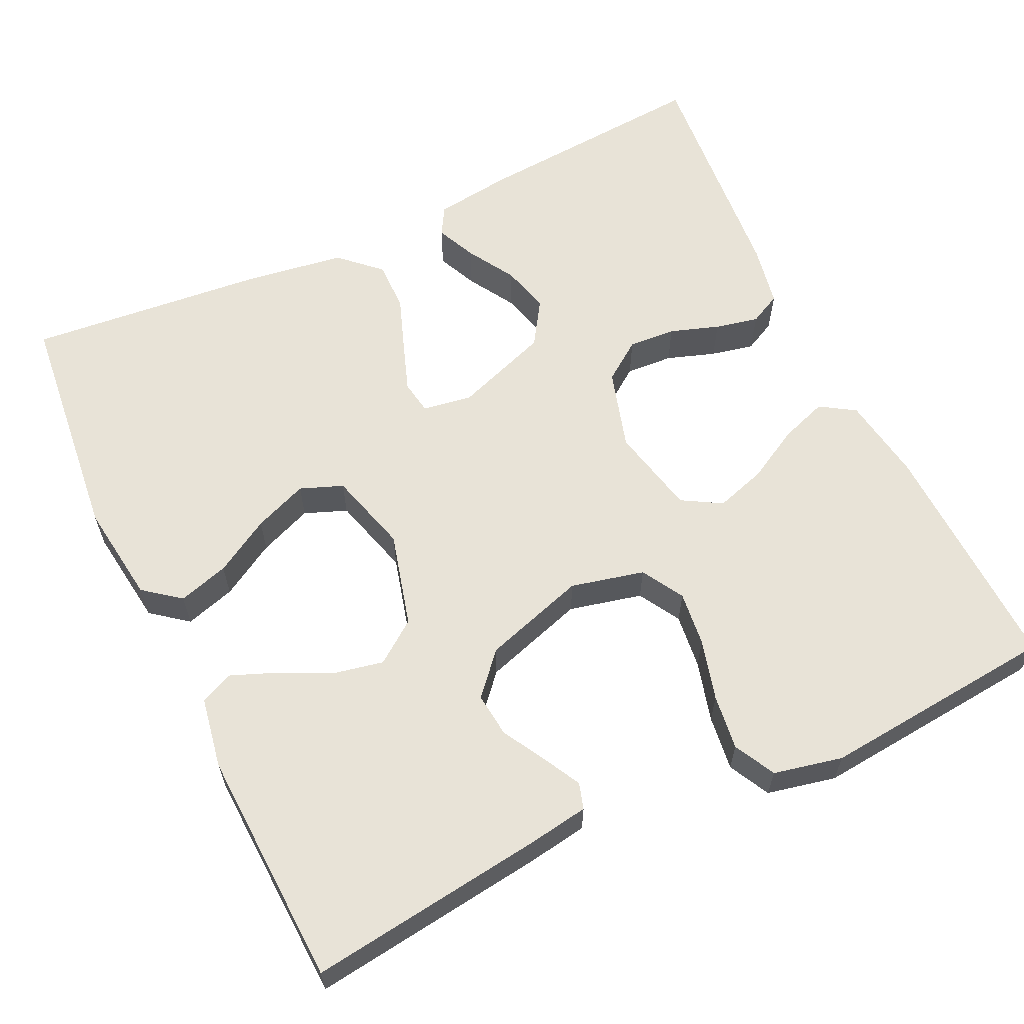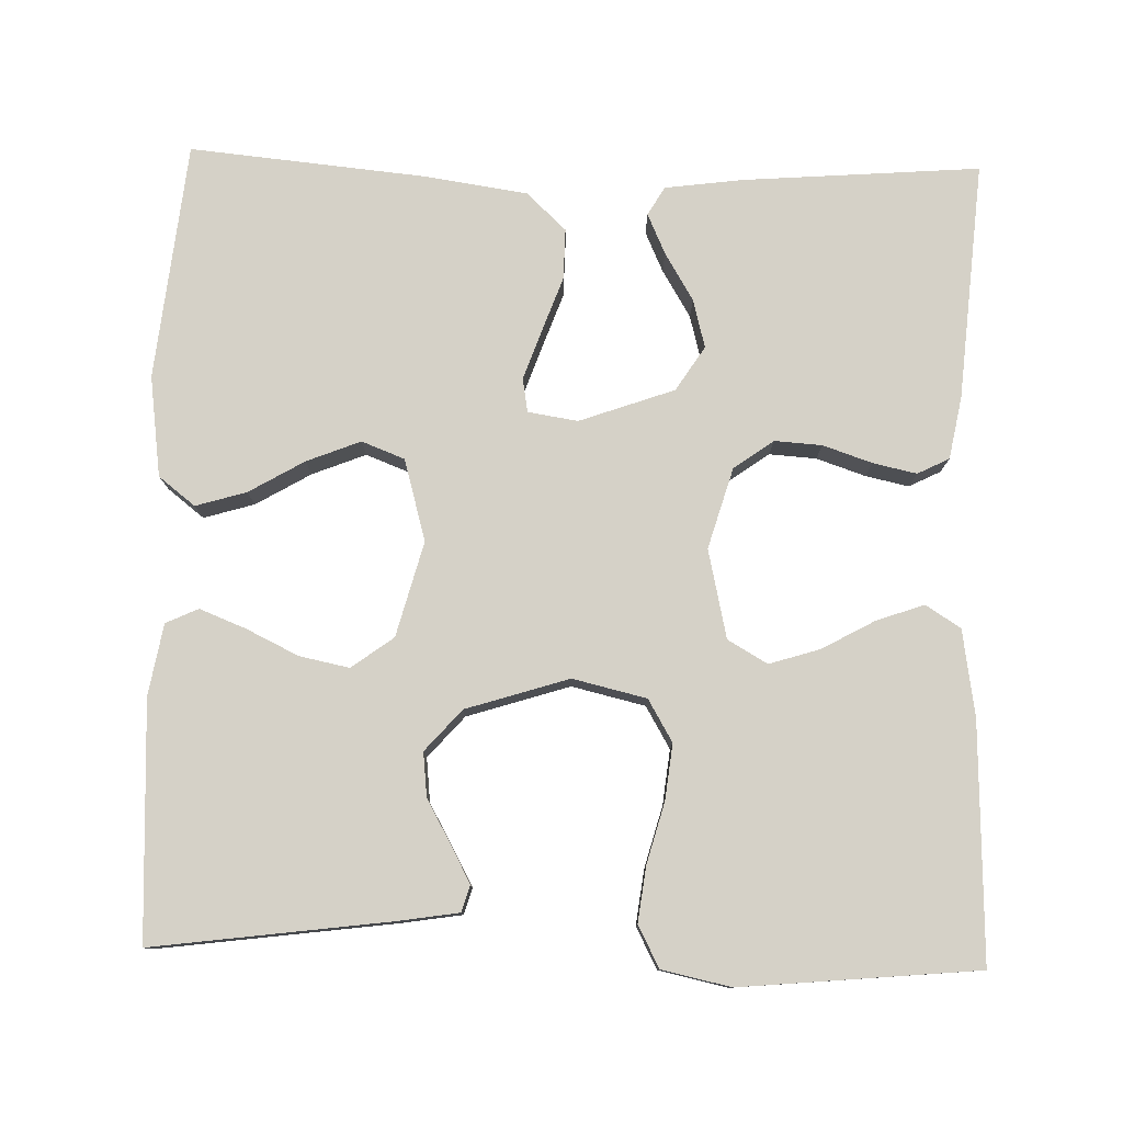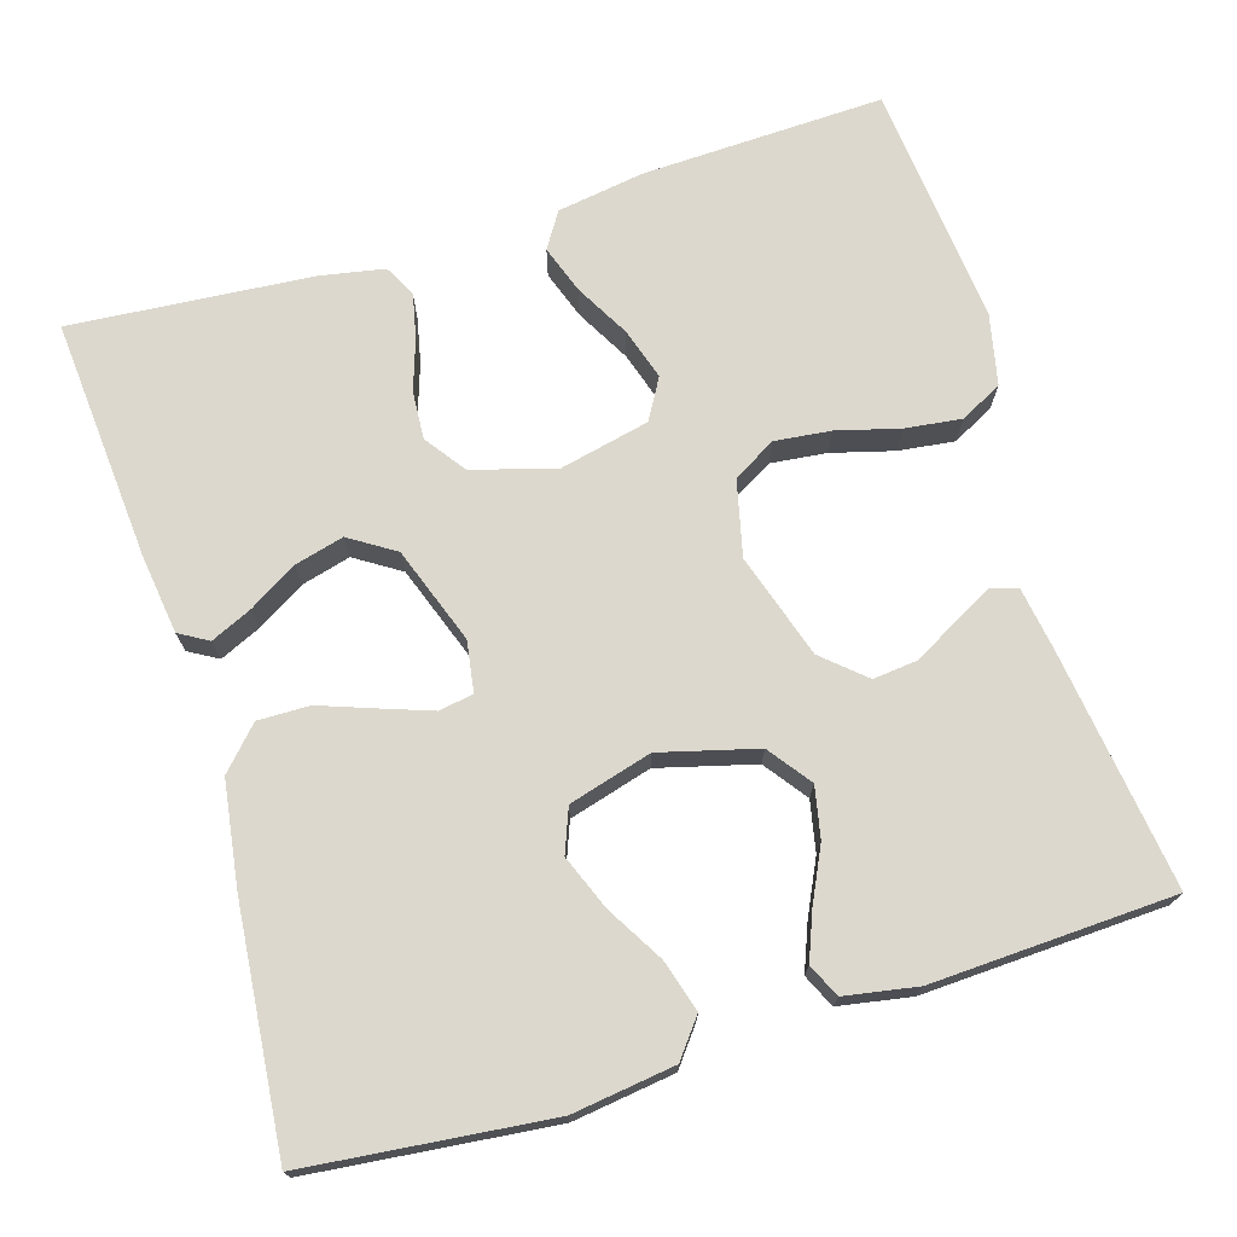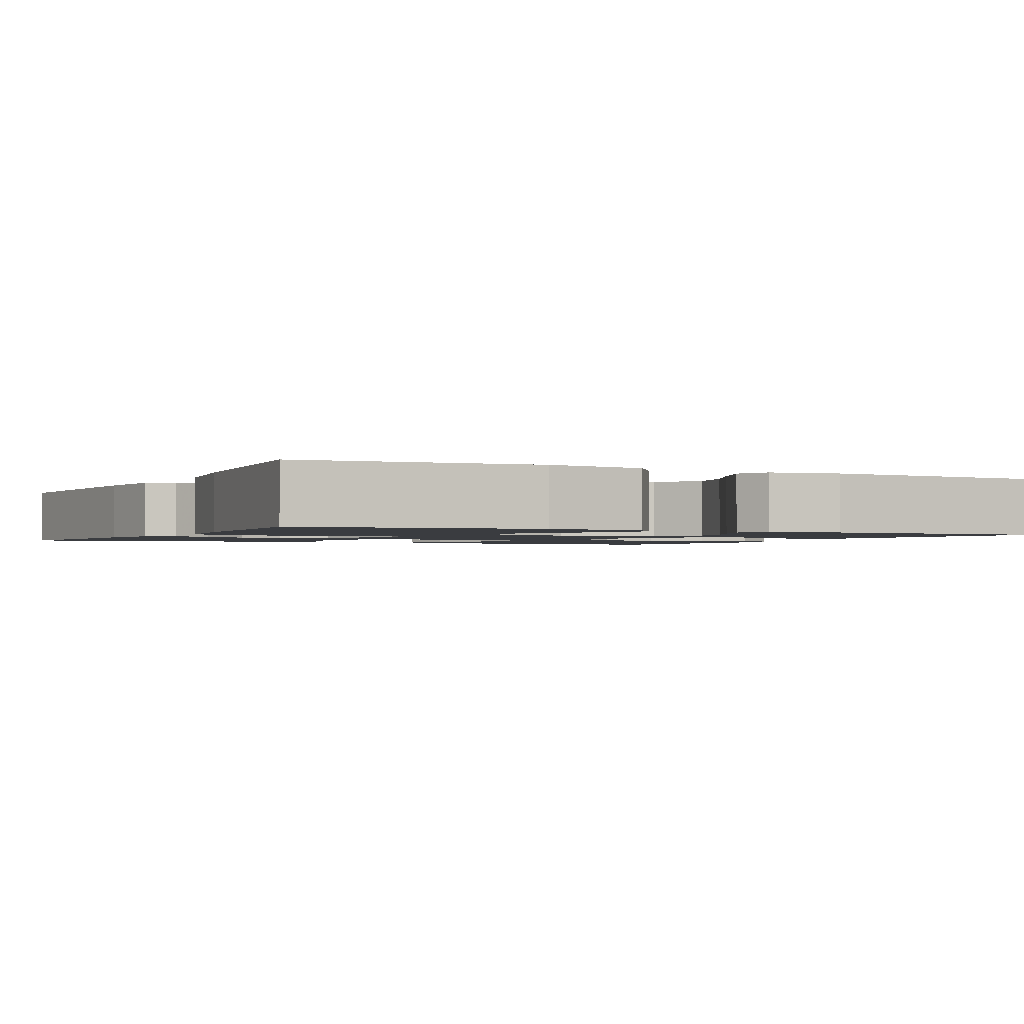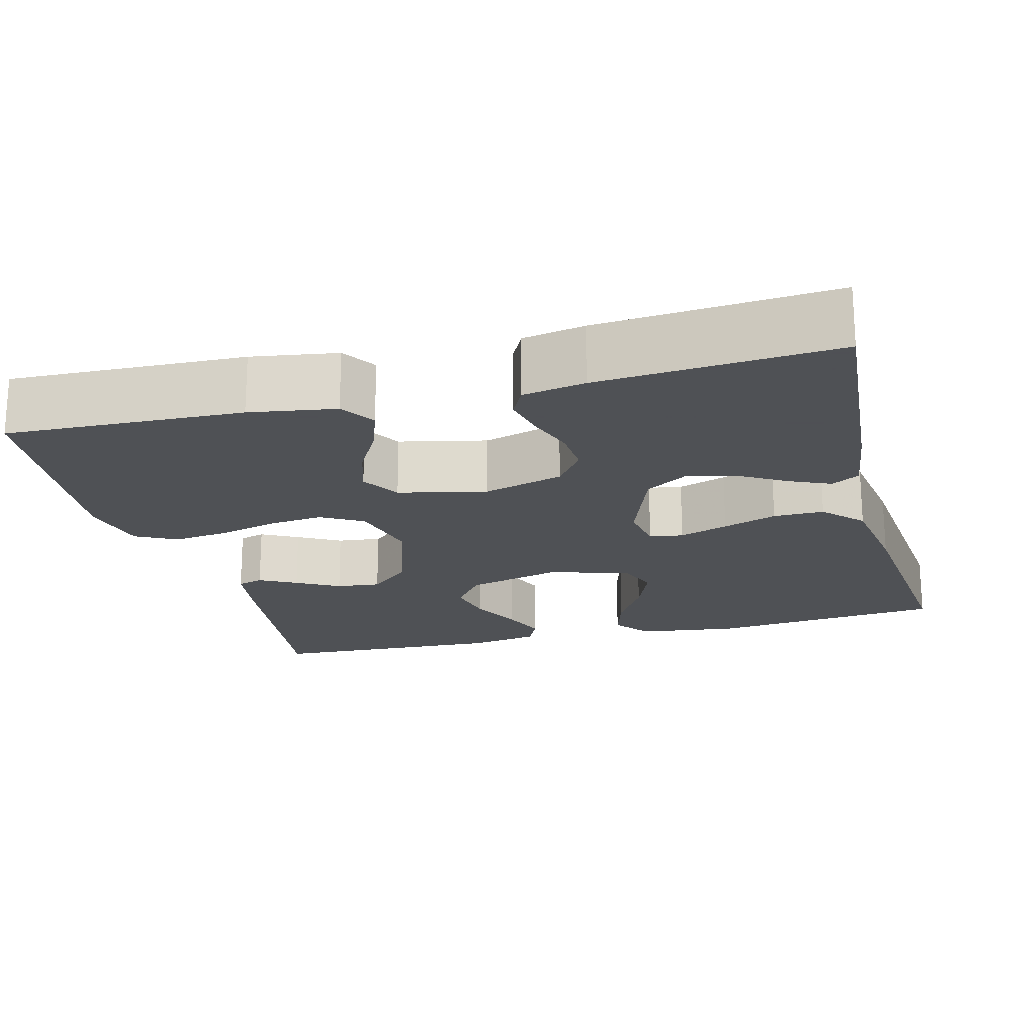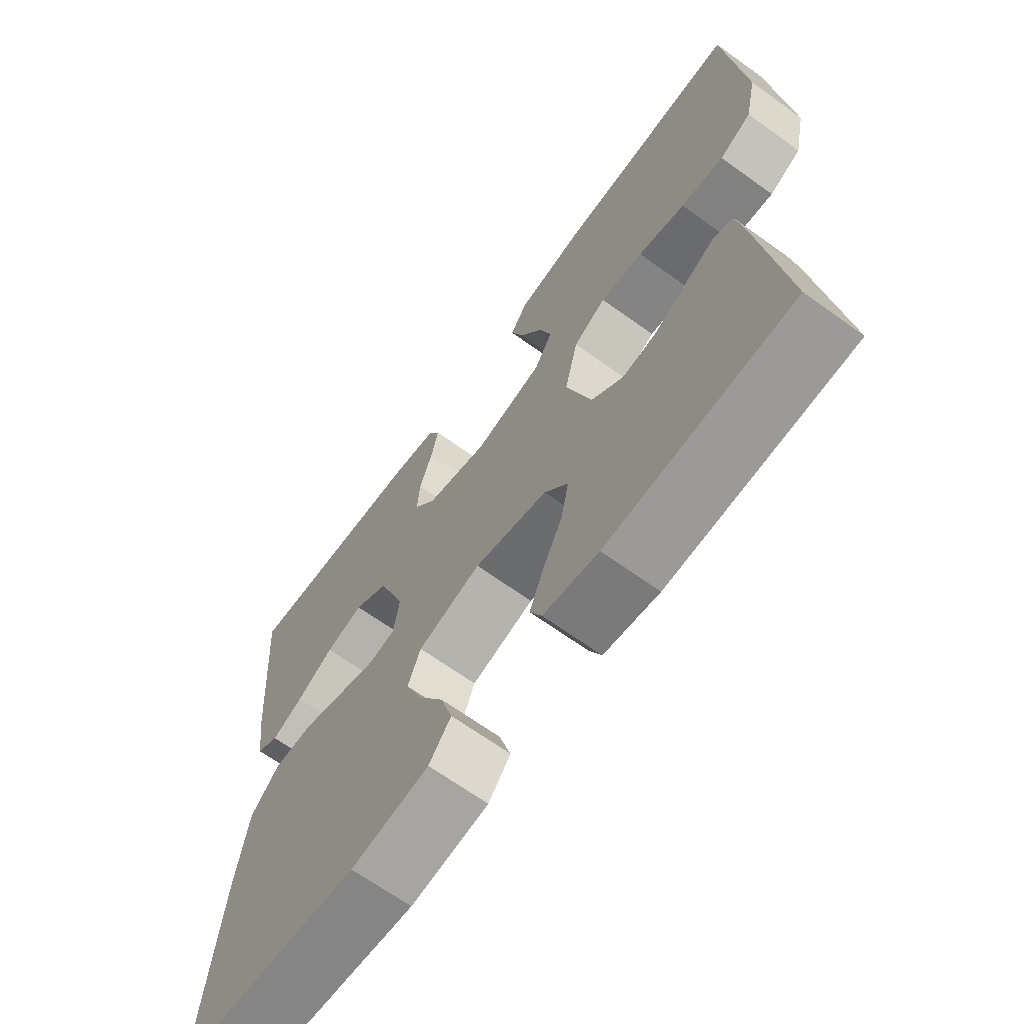
<metadata>
{"format":"obj","ext":"obj","renderer":"f3d","projection":"perspective","resolution":1024,"background":"white","views":[{"elev":61.5,"azim":-115.4,"up":"+Y"},{"elev":79.0,"azim":-88.5,"up":"+Y"},{"elev":72.5,"azim":162.9,"up":"+Y"},{"elev":-1.7,"azim":153.3,"up":"+Y"},{"elev":-19.5,"azim":14.6,"up":"+Y"},{"elev":-67.1,"azim":-125.8,"up":"+Z"}]}
</metadata>
<code>
v 0.5 0.07 0.5
v 0.477 0.07 0.2
v 0.464 0.07 0.102
v 0.428 0.07 0.081
v 0.377 0.07 0.104
v 0.317 0.07 0.14
v 0.256 0.07 0.156
v 0.2 0.07 0.12
v 0.157 0.07 0
v 0.167 0.07 -0.063
v 0.21 0.07 -0.07
v 0.272 0.07 -0.048
v 0.341 0.07 -0.023
v 0.405 0.07 -0.022
v 0.452 0.07 -0.072
v 0.471 0.07 -0.2
v 0.5 0.07 -0.5
v 0.2 0.07 -0.532
v 0.073 0.07 -0.515
v 0.037 0.07 -0.469
v 0.056 0.07 -0.405
v 0.097 0.07 -0.335
v 0.124 0.07 -0.267
v 0.103 0.07 -0.213
v 0 0.07 -0.184
v -0.12 0.07 -0.216
v -0.159 0.07 -0.269
v -0.146 0.07 -0.332
v -0.114 0.07 -0.398
v -0.091 0.07 -0.456
v -0.11 0.07 -0.497
v -0.2 0.07 -0.513
v -0.5 0.07 -0.5
v -0.461 0.07 -0.2
v -0.449 0.07 -0.124
v -0.416 0.07 -0.114
v -0.369 0.07 -0.139
v -0.314 0.07 -0.17
v -0.258 0.07 -0.176
v -0.206 0.07 -0.13
v -0.165 0.07 0
v -0.187 0.07 0.093
v -0.24 0.07 0.124
v -0.31 0.07 0.116
v -0.387 0.07 0.095
v -0.457 0.07 0.086
v -0.509 0.07 0.113
v -0.528 0.07 0.2
v -0.5 0.07 0.5
v -0.2 0.07 0.49
v -0.091 0.07 0.473
v -0.063 0.07 0.429
v -0.084 0.07 0.369
v -0.121 0.07 0.302
v -0.141 0.07 0.238
v -0.112 0.07 0.188
v 0 0.07 0.163
v 0.102 0.07 0.193
v 0.138 0.07 0.243
v 0.134 0.07 0.303
v 0.113 0.07 0.365
v 0.101 0.07 0.42
v 0.121 0.07 0.46
v 0.2 0.07 0.475
v 0.5 0 0.5
v 0.477 0 0.2
v 0.464 0 0.102
v 0.428 0 0.081
v 0.377 0 0.104
v 0.317 0 0.14
v 0.256 0 0.156
v 0.2 0 0.12
v 0.157 0 0
v 0.167 0 -0.063
v 0.21 0 -0.07
v 0.272 0 -0.048
v 0.341 0 -0.023
v 0.405 0 -0.022
v 0.452 0 -0.072
v 0.471 0 -0.2
v 0.5 0 -0.5
v 0.2 0 -0.532
v 0.073 0 -0.515
v 0.037 0 -0.469
v 0.056 0 -0.405
v 0.097 0 -0.335
v 0.124 0 -0.267
v 0.103 0 -0.213
v 0 0 -0.184
v -0.12 0 -0.216
v -0.159 0 -0.269
v -0.146 0 -0.332
v -0.114 0 -0.398
v -0.091 0 -0.456
v -0.11 0 -0.497
v -0.2 0 -0.513
v -0.5 0 -0.5
v -0.461 0 -0.2
v -0.449 0 -0.124
v -0.416 0 -0.114
v -0.369 0 -0.139
v -0.314 0 -0.17
v -0.258 0 -0.176
v -0.206 0 -0.13
v -0.165 0 0
v -0.187 0 0.093
v -0.24 0 0.124
v -0.31 0 0.116
v -0.387 0 0.095
v -0.457 0 0.086
v -0.509 0 0.113
v -0.528 0 0.2
v -0.5 0 0.5
v -0.2 0 0.49
v -0.091 0 0.473
v -0.063 0 0.429
v -0.084 0 0.369
v -0.121 0 0.302
v -0.141 0 0.238
v -0.112 0 0.188
v 0 0 0.163
v 0.102 0 0.193
v 0.138 0 0.243
v 0.134 0 0.303
v 0.113 0 0.365
v 0.101 0 0.42
v 0.121 0 0.46
v 0.2 0 0.475
f 4 5 6
f 3 4 6
f 2 3 6
f 1 2 6
f 64 1 6
f 63 64 6
f 62 63 6
f 61 62 6
f 60 61 6
f 59 60 6 7
f 58 59 7 8
f 57 58 8 9
f 56 57 9 10
f 52 53 54
f 51 52 54
f 50 51 54
f 49 50 54
f 48 49 54
f 47 48 54
f 46 47 54
f 45 46 54
f 44 45 54
f 43 44 54 55
f 42 43 55 56
f 36 37 38
f 35 36 38
f 34 35 38
f 33 34 38
f 32 33 38
f 31 32 38
f 30 31 38
f 29 30 38
f 28 29 38
f 27 28 38 39
f 26 27 39 40
f 20 21 22
f 19 20 22
f 18 19 22
f 17 18 22
f 16 17 22
f 15 16 22
f 14 15 22
f 13 14 22
f 12 13 22
f 11 12 22 23
f 10 11 23 24
f 10 24 25
f 56 10 25
f 42 56 25
f 41 42 25
f 25 26 40 41
f 70 69 68
f 70 68 67
f 70 67 66
f 70 66 65
f 70 65 128
f 70 128 127
f 70 127 126
f 70 126 125
f 70 125 124
f 71 70 124 123
f 72 71 123 122
f 73 72 122 121
f 74 73 121 120
f 118 117 116
f 118 116 115
f 118 115 114
f 118 114 113
f 118 113 112
f 118 112 111
f 118 111 110
f 118 110 109
f 118 109 108
f 119 118 108 107
f 120 119 107 106
f 102 101 100
f 102 100 99
f 102 99 98
f 102 98 97
f 102 97 96
f 102 96 95
f 102 95 94
f 102 94 93
f 102 93 92
f 103 102 92 91
f 104 103 91 90
f 86 85 84
f 86 84 83
f 86 83 82
f 86 82 81
f 86 81 80
f 86 80 79
f 86 79 78
f 86 78 77
f 86 77 76
f 87 86 76 75
f 88 87 75 74
f 89 88 74
f 89 74 120
f 89 120 106
f 89 106 105
f 105 104 90 89
f 1 65 66 2
f 2 66 67 3
f 3 67 68 4
f 4 68 69 5
f 5 69 70 6
f 6 70 71 7
f 7 71 72 8
f 8 72 73 9
f 9 73 74 10
f 10 74 75 11
f 11 75 76 12
f 12 76 77 13
f 13 77 78 14
f 14 78 79 15
f 15 79 80 16
f 16 80 81 17
f 17 81 82 18
f 18 82 83 19
f 19 83 84 20
f 20 84 85 21
f 21 85 86 22
f 22 86 87 23
f 23 87 88 24
f 24 88 89 25
f 25 89 90 26
f 26 90 91 27
f 27 91 92 28
f 28 92 93 29
f 29 93 94 30
f 30 94 95 31
f 31 95 96 32
f 32 96 97 33
f 33 97 98 34
f 34 98 99 35
f 35 99 100 36
f 36 100 101 37
f 37 101 102 38
f 38 102 103 39
f 39 103 104 40
f 40 104 105 41
f 41 105 106 42
f 42 106 107 43
f 43 107 108 44
f 44 108 109 45
f 45 109 110 46
f 46 110 111 47
f 47 111 112 48
f 48 112 113 49
f 49 113 114 50
f 50 114 115 51
f 51 115 116 52
f 52 116 117 53
f 53 117 118 54
f 54 118 119 55
f 55 119 120 56
f 56 120 121 57
f 57 121 122 58
f 58 122 123 59
f 59 123 124 60
f 60 124 125 61
f 61 125 126 62
f 62 126 127 63
f 63 127 128 64
f 64 128 65 1

</code>
